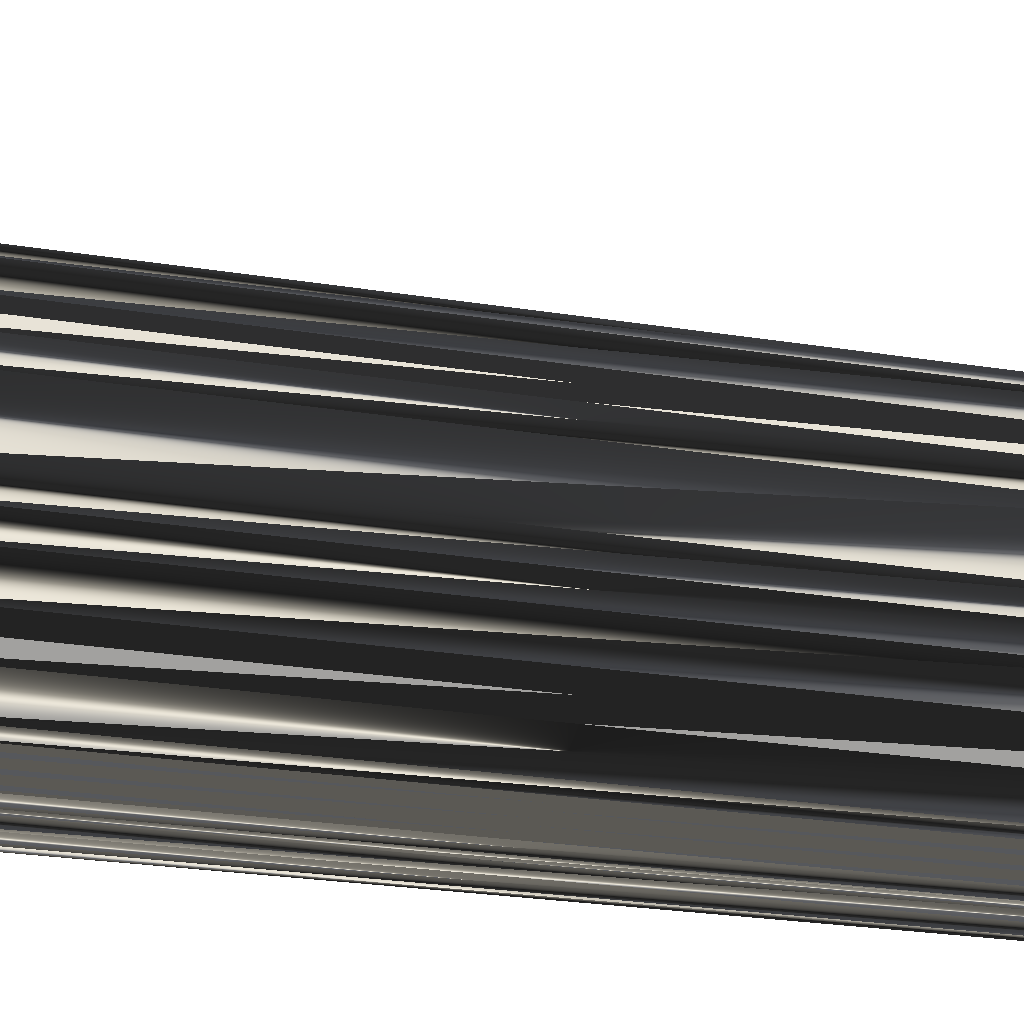
<metadata>
{"format":"obj","ext":"obj","renderer":"f3d","projection":"perspective","resolution":1024,"background":"white","views":[{"elev":-27.1,"azim":-103.8,"up":"+Y"}]}
</metadata>
<code>
v 308.8 253 0
v 308.8 253.8 0
v 308.8 254.6 0
v 309.6 252.2 0
v 309.6 253 0
v 309.6 253.8 0
v 309.6 254.6 0
v 309.6 255.4 0
v 309.6 256.2 0
v 309.6 257 0
v 309.6 257.8 0
v 309.6 258.6 0
v 309.6 259.4 0
v 310.4 251.4 0
v 310.4 252.2 0
v 310.4 253 0
v 310.4 253.8 0
v 310.4 254.6 0
v 310.4 255.4 0
v 310.4 256.2 0
v 310.4 257 0
v 310.4 257.8 0
v 310.4 258.6 0
v 310.4 259.4 0
v 310.4 260.2 0
v 311.2 250.6 0
v 311.2 251.4 0
v 311.2 252.2 0
v 311.2 253 0
v 311.2 253.8 0
v 311.2 254.6 0
v 311.2 255.4 0
v 311.2 256.2 0
v 311.2 257 0
v 311.2 257.8 0
v 311.2 258.6 0
v 311.2 259.4 0
v 311.2 260.2 0
v 312 250.6 0
v 312 251.4 0
v 312 252.2 0
v 312 253 0
v 312 253.8 0
v 312 254.6 0
v 312 255.4 0
v 312 256.2 0
v 312 257 0
v 312 257.8 0
v 312 258.6 0
v 312 259.4 0
v 312 260.2 0
v 312 261 0
v 312.8 250.6 0
v 312.8 251.4 0
v 312.8 252.2 0
v 312.8 253 0
v 312.8 253.8 0
v 312.8 254.6 0
v 312.8 255.4 0
v 312.8 256.2 0
v 312.8 257 0
v 312.8 257.8 0
v 312.8 258.6 0
v 312.8 259.4 0
v 312.8 260.2 0
v 312.8 261 0
v 313.6 250.6 0
v 313.6 251.4 0
v 313.6 252.2 0
v 313.6 253 0
v 313.6 253.8 0
v 313.6 254.6 0
v 313.6 255.4 0
v 313.6 256.2 0
v 313.6 257 0
v 313.6 257.8 0
v 313.6 258.6 0
v 313.6 259.4 0
v 313.6 260.2 0
v 313.6 261 0
v 313.6 261.8 0
v 314.4 250.6 0
v 314.4 251.4 0
v 314.4 252.2 0
v 314.4 253 0
v 314.4 253.8 0
v 314.4 254.6 0
v 314.4 255.4 0
v 314.4 256.2 0
v 314.4 257 0
v 314.4 257.8 0
v 314.4 258.6 0
v 314.4 259.4 0
v 314.4 260.2 0
v 314.4 261 0
v 314.4 261.8 0
v 315.2 250.6 0
v 315.2 251.4 0
v 315.2 252.2 0
v 315.2 253 0
v 315.2 253.8 0
v 315.2 254.6 0
v 315.2 255.4 0
v 315.2 256.2 0
v 315.2 257 0
v 315.2 257.8 0
v 315.2 258.6 0
v 315.2 259.4 0
v 315.2 260.2 0
v 315.2 261 0
v 315.2 261.8 0
v 315.2 262.6 0
v 316 251.4 0
v 316 252.2 0
v 316 253 0
v 316 253.8 0
v 316 254.6 0
v 316 255.4 0
v 316 256.2 0
v 316 257 0
v 316 257.8 0
v 316 258.6 0
v 316 259.4 0
v 316 260.2 0
v 316 261 0
v 316 261.8 0
v 316 262.6 0
v 316.8 251.4 0
v 316.8 252.2 0
v 316.8 253 0
v 316.8 253.8 0
v 316.8 254.6 0
v 316.8 255.4 0
v 316.8 256.2 0
v 316.8 257 0
v 316.8 257.8 0
v 316.8 258.6 0
v 316.8 259.4 0
v 316.8 260.2 0
v 316.8 261 0
v 316.8 261.8 0
v 316.8 262.6 0
v 316.8 263.4 0
v 317.6 251.4 0
v 317.6 252.2 0
v 317.6 253 0
v 317.6 253.8 0
v 317.6 254.6 0
v 317.6 255.4 0
v 317.6 256.2 0
v 317.6 257 0
v 317.6 257.8 0
v 317.6 258.6 0
v 317.6 259.4 0
v 317.6 260.2 0
v 317.6 261 0
v 317.6 261.8 0
v 317.6 262.6 0
v 317.6 263.4 0
v 318.4 251.4 0
v 318.4 252.2 0
v 318.4 253 0
v 318.4 253.8 0
v 318.4 254.6 0
v 318.4 255.4 0
v 318.4 256.2 0
v 318.4 257 0
v 318.4 257.8 0
v 318.4 258.6 0
v 318.4 259.4 0
v 318.4 260.2 0
v 318.4 261 0
v 318.4 261.8 0
v 318.4 262.6 0
v 318.4 263.4 0
v 318.4 264.2 0
v 319.2 251.4 0
v 319.2 252.2 0
v 319.2 253 0
v 319.2 253.8 0
v 319.2 254.6 0
v 319.2 255.4 0
v 319.2 256.2 0
v 319.2 257 0
v 319.2 257.8 0
v 319.2 258.6 0
v 319.2 259.4 0
v 319.2 260.2 0
v 319.2 261 0
v 319.2 261.8 0
v 319.2 262.6 0
v 319.2 263.4 0
v 319.2 264.2 0
v 320 252.2 0
v 320 253 0
v 320 253.8 0
v 320 254.6 0
v 320 255.4 0
v 320 256.2 0
v 320 257 0
v 320 257.8 0
v 320 258.6 0
v 320 259.4 0
v 320 260.2 0
v 320 261 0
v 320 261.8 0
v 320 262.6 0
v 320 263.4 0
v 320 264.2 0
v 320 265 0
v 320.8 252.2 0
v 320.8 253 0
v 320.8 253.8 0
v 320.8 254.6 0
v 320.8 255.4 0
v 320.8 256.2 0
v 320.8 257 0
v 320.8 257.8 0
v 320.8 258.6 0
v 320.8 259.4 0
v 320.8 260.2 0
v 320.8 261 0
v 320.8 261.8 0
v 320.8 262.6 0
v 320.8 263.4 0
v 320.8 264.2 0
v 320.8 265 0
v 321.6 252.2 0
v 321.6 253 0
v 321.6 253.8 0
v 321.6 254.6 0
v 321.6 255.4 0
v 321.6 256.2 0
v 321.6 257 0
v 321.6 257.8 0
v 321.6 258.6 0
v 321.6 259.4 0
v 321.6 260.2 0
v 321.6 261 0
v 321.6 261.8 0
v 321.6 262.6 0
v 321.6 263.4 0
v 321.6 264.2 0
v 321.6 265 0
v 321.6 265.8 0
v 308.8 253 30
v 308.8 253.8 30
v 308.8 254.6 30
v 309.6 252.2 30
v 309.6 253 30
v 309.6 253.8 30
v 309.6 254.6 30
v 309.6 255.4 30
v 309.6 256.2 30
v 309.6 257 30
v 309.6 257.8 30
v 309.6 258.6 30
v 309.6 259.4 30
v 310.4 251.4 30
v 310.4 252.2 30
v 310.4 253 30
v 310.4 253.8 30
v 310.4 254.6 30
v 310.4 255.4 30
v 310.4 256.2 30
v 310.4 257 30
v 310.4 257.8 30
v 310.4 258.6 30
v 310.4 259.4 30
v 310.4 260.2 30
v 311.2 250.6 30
v 311.2 251.4 30
v 311.2 252.2 30
v 311.2 253 30
v 311.2 253.8 30
v 311.2 254.6 30
v 311.2 255.4 30
v 311.2 256.2 30
v 311.2 257 30
v 311.2 257.8 30
v 311.2 258.6 30
v 311.2 259.4 30
v 311.2 260.2 30
v 312 250.6 30
v 312 251.4 30
v 312 252.2 30
v 312 253 30
v 312 253.8 30
v 312 254.6 30
v 312 255.4 30
v 312 256.2 30
v 312 257 30
v 312 257.8 30
v 312 258.6 30
v 312 259.4 30
v 312 260.2 30
v 312 261 30
v 312.8 250.6 30
v 312.8 251.4 30
v 312.8 252.2 30
v 312.8 253 30
v 312.8 253.8 30
v 312.8 254.6 30
v 312.8 255.4 30
v 312.8 256.2 30
v 312.8 257 30
v 312.8 257.8 30
v 312.8 258.6 30
v 312.8 259.4 30
v 312.8 260.2 30
v 312.8 261 30
v 313.6 250.6 30
v 313.6 251.4 30
v 313.6 252.2 30
v 313.6 253 30
v 313.6 253.8 30
v 313.6 254.6 30
v 313.6 255.4 30
v 313.6 256.2 30
v 313.6 257 30
v 313.6 257.8 30
v 313.6 258.6 30
v 313.6 259.4 30
v 313.6 260.2 30
v 313.6 261 30
v 313.6 261.8 30
v 314.4 250.6 30
v 314.4 251.4 30
v 314.4 252.2 30
v 314.4 253 30
v 314.4 253.8 30
v 314.4 254.6 30
v 314.4 255.4 30
v 314.4 256.2 30
v 314.4 257 30
v 314.4 257.8 30
v 314.4 258.6 30
v 314.4 259.4 30
v 314.4 260.2 30
v 314.4 261 30
v 314.4 261.8 30
v 315.2 250.6 30
v 315.2 251.4 30
v 315.2 252.2 30
v 315.2 253 30
v 315.2 253.8 30
v 315.2 254.6 30
v 315.2 255.4 30
v 315.2 256.2 30
v 315.2 257 30
v 315.2 257.8 30
v 315.2 258.6 30
v 315.2 259.4 30
v 315.2 260.2 30
v 315.2 261 30
v 315.2 261.8 30
v 315.2 262.6 30
v 316 251.4 30
v 316 252.2 30
v 316 253 30
v 316 253.8 30
v 316 254.6 30
v 316 255.4 30
v 316 256.2 30
v 316 257 30
v 316 257.8 30
v 316 258.6 30
v 316 259.4 30
v 316 260.2 30
v 316 261 30
v 316 261.8 30
v 316 262.6 30
v 316.8 251.4 30
v 316.8 252.2 30
v 316.8 253 30
v 316.8 253.8 30
v 316.8 254.6 30
v 316.8 255.4 30
v 316.8 256.2 30
v 316.8 257 30
v 316.8 257.8 30
v 316.8 258.6 30
v 316.8 259.4 30
v 316.8 260.2 30
v 316.8 261 30
v 316.8 261.8 30
v 316.8 262.6 30
v 316.8 263.4 30
v 317.6 251.4 30
v 317.6 252.2 30
v 317.6 253 30
v 317.6 253.8 30
v 317.6 254.6 30
v 317.6 255.4 30
v 317.6 256.2 30
v 317.6 257 30
v 317.6 257.8 30
v 317.6 258.6 30
v 317.6 259.4 30
v 317.6 260.2 30
v 317.6 261 30
v 317.6 261.8 30
v 317.6 262.6 30
v 317.6 263.4 30
v 318.4 251.4 30
v 318.4 252.2 30
v 318.4 253 30
v 318.4 253.8 30
v 318.4 254.6 30
v 318.4 255.4 30
v 318.4 256.2 30
v 318.4 257 30
v 318.4 257.8 30
v 318.4 258.6 30
v 318.4 259.4 30
v 318.4 260.2 30
v 318.4 261 30
v 318.4 261.8 30
v 318.4 262.6 30
v 318.4 263.4 30
v 318.4 264.2 30
v 319.2 251.4 30
v 319.2 252.2 30
v 319.2 253 30
v 319.2 253.8 30
v 319.2 254.6 30
v 319.2 255.4 30
v 319.2 256.2 30
v 319.2 257 30
v 319.2 257.8 30
v 319.2 258.6 30
v 319.2 259.4 30
v 319.2 260.2 30
v 319.2 261 30
v 319.2 261.8 30
v 319.2 262.6 30
v 319.2 263.4 30
v 319.2 264.2 30
v 320 252.2 30
v 320 253 30
v 320 253.8 30
v 320 254.6 30
v 320 255.4 30
v 320 256.2 30
v 320 257 30
v 320 257.8 30
v 320 258.6 30
v 320 259.4 30
v 320 260.2 30
v 320 261 30
v 320 261.8 30
v 320 262.6 30
v 320 263.4 30
v 320 264.2 30
v 320 265 30
v 320.8 252.2 30
v 320.8 253 30
v 320.8 253.8 30
v 320.8 254.6 30
v 320.8 255.4 30
v 320.8 256.2 30
v 320.8 257 30
v 320.8 257.8 30
v 320.8 258.6 30
v 320.8 259.4 30
v 320.8 260.2 30
v 320.8 261 30
v 320.8 261.8 30
v 320.8 262.6 30
v 320.8 263.4 30
v 320.8 264.2 30
v 320.8 265 30
v 321.6 252.2 30
v 321.6 253 30
v 321.6 253.8 30
v 321.6 254.6 30
v 321.6 255.4 30
v 321.6 256.2 30
v 321.6 257 30
v 321.6 257.8 30
v 321.6 258.6 30
v 321.6 259.4 30
v 321.6 260.2 30
v 321.6 261 30
v 321.6 261.8 30
v 321.6 262.6 30
v 321.6 263.4 30
v 321.6 264.2 30
v 321.6 265 30
v 321.6 265.8 30
f 7 6 17
f 26 27 14
f 40 28 27
f 26 39 27
f 16 5 15
f 115 130 116
f 18 8 7
f 52 51 65
f 22 12 11
f 42 43 30
f 225 226 209
f 205 222 206
f 142 143 127
f 181 180 196
f 80 95 81
f 223 207 206
f 210 227 245
f 66 81 52
f 113 98 97
f 185 201 186
f 155 140 139
f 20 19 32
f 101 87 86
f 16 17 6
f 15 14 27
f 83 82 97
f 79 66 65
f 145 129 144
f 128 114 113
f 196 213 197
f 85 71 70
f 82 68 67
f 30 31 18
f 116 130 131
f 100 86 85
f 98 99 84
f 46 47 34
f 15 4 14
f 18 19 8
f 8 9 3
f 19 20 9
f 9 10 3
f 23 36 24
f 11 12 3
f 23 24 13
f 5 2 1
f 64 77 78
f 66 79 80
f 36 49 37
f 37 38 25
f 51 50 64
f 108 94 93
f 64 63 77
f 72 86 87
f 119 105 104
f 95 109 110
f 94 109 95
f 94 80 79
f 126 112 111
f 173 157 172
f 92 78 77
f 34 33 46
f 89 90 75
f 89 75 74
f 125 140 126
f 76 91 77
f 122 108 107
f 101 102 87
f 171 156 155
f 105 120 106
f 156 141 140
f 124 125 110
f 175 192 176
f 157 142 141
f 158 173 174
f 111 112 96
f 24 25 13
f 208 209 193
f 158 174 159
f 210 176 193
f 186 170 169
f 131 147 132
f 200 201 185
f 167 168 152
f 191 192 175
f 186 187 170
f 201 218 202
f 135 150 151
f 135 134 150
f 233 217 216
f 131 117 116
f 103 104 89
f 163 180 164
f 198 182 197
f 164 181 165
f 169 168 185
f 144 129 128
f 132 147 148
f 162 163 147
f 160 145 144
f 164 165 149
f 151 150 166
f 163 148 147
f 145 146 130
f 164 180 181
f 216 199 215
f 214 231 215
f 200 216 217
f 15 5 4
f 7 8 3
f 16 6 5
f 5 1 4
f 15 27 28
f 16 28 29
f 40 41 28
f 28 16 15
f 55 69 56
f 29 30 17
f 57 44 43
f 41 29 28
f 53 54 40
f 39 40 27
f 39 53 40
f 41 55 42
f 40 54 41
f 41 42 29
f 54 67 68
f 53 67 54
f 54 55 41
f 83 69 68
f 68 55 54
f 84 69 83
f 83 68 82
f 115 101 100
f 98 83 97
f 85 84 99
f 99 98 113
f 70 69 84
f 86 100 101
f 85 99 100
f 100 99 114
f 101 115 116
f 117 131 132
f 70 57 56
f 56 42 55
f 70 56 69
f 69 55 68
f 85 70 84
f 84 83 98
f 71 58 57
f 57 43 56
f 85 86 71
f 71 57 70
f 73 59 72
f 72 58 71
f 118 117 132
f 86 72 71
f 102 88 87
f 87 73 72
f 103 118 104
f 103 89 88
f 104 118 119
f 152 137 136
f 149 148 164
f 153 152 168
f 73 60 59
f 61 74 75
f 89 74 88
f 88 73 87
f 101 116 102
f 102 103 88
f 31 30 43
f 44 57 58
f 19 18 31
f 45 44 58
f 72 59 58
f 58 59 45
f 18 17 30
f 30 29 42
f 44 45 32
f 8 19 9
f 42 56 43
f 43 44 31
f 6 3 2
f 7 3 6
f 6 2 5
f 18 7 17
f 17 16 29
f 12 13 3
f 31 44 32
f 36 23 35
f 19 31 32
f 60 47 46
f 20 33 21
f 20 21 10
f 11 10 21
f 33 20 32
f 32 45 33
f 46 45 59
f 60 74 61
f 46 33 45
f 60 61 47
f 60 46 59
f 47 48 35
f 33 34 21
f 75 76 62
f 61 62 48
f 61 75 62
f 48 62 49
f 9 20 10
f 10 11 3
f 47 61 48
f 34 35 22
f 34 47 35
f 22 23 12
f 11 21 22
f 22 21 34
f 22 35 23
f 24 36 37
f 37 25 24
f 23 13 12
f 38 52 25
f 38 50 51
f 38 51 52
f 38 37 50
f 52 65 66
f 66 80 81
f 51 64 65
f 65 64 78
f 62 63 49
f 48 36 35
f 36 48 49
f 50 63 64
f 37 49 50
f 50 49 63
f 65 78 79
f 79 78 93
f 95 80 94
f 94 79 93
f 96 112 81
f 81 95 96
f 96 95 110
f 109 124 110
f 110 111 96
f 110 125 111
f 158 143 142
f 127 143 112
f 112 126 127
f 127 126 141
f 94 108 109
f 137 123 122
f 109 108 123
f 125 139 140
f 124 139 125
f 125 126 111
f 105 119 120
f 92 107 93
f 121 136 122
f 123 138 124
f 124 109 123
f 123 108 122
f 63 62 76
f 105 91 90
f 106 107 92
f 92 93 78
f 106 121 107
f 107 108 93
f 60 73 74
f 74 73 88
f 75 90 76
f 76 77 63
f 89 104 90
f 91 106 92
f 92 77 91
f 91 76 90
f 106 91 105
f 105 90 104
f 120 134 135
f 120 121 106
f 122 136 137
f 137 138 123
f 169 170 154
f 153 169 154
f 151 167 152
f 152 153 137
f 204 205 189
f 186 169 185
f 186 202 187
f 187 188 171
f 170 155 154
f 153 154 138
f 204 189 188
f 188 172 171
f 221 222 205
f 203 188 187
f 137 153 138
f 138 139 124
f 170 171 155
f 154 139 138
f 172 157 156
f 155 139 154
f 157 158 142
f 141 126 140
f 157 141 156
f 156 140 155
f 158 157 173
f 173 172 189
f 158 159 143
f 142 127 141
f 159 176 143
f 174 190 191
f 174 175 159
f 174 191 175
f 175 176 159
f 208 193 192
f 190 174 173
f 191 207 192
f 192 193 176
f 170 187 171
f 171 172 156
f 206 191 190
f 189 172 188
f 173 189 190
f 190 189 205
f 208 192 207
f 207 191 206
f 208 207 224
f 227 244 245
f 208 224 225
f 209 210 193
f 209 208 225
f 210 209 226
f 226 225 242
f 210 226 227
f 227 226 243
f 241 224 240
f 227 243 244
f 223 224 207
f 241 225 224
f 243 226 242
f 242 225 241
f 239 240 223
f 223 240 224
f 203 220 204
f 239 223 222
f 238 221 237
f 204 221 205
f 205 206 190
f 219 203 202
f 222 238 239
f 221 238 222
f 222 223 206
f 202 218 219
f 204 220 221
f 204 188 203
f 203 187 202
f 218 235 219
f 220 237 221
f 201 217 218
f 219 235 236
f 203 219 220
f 220 219 236
f 236 237 220
f 216 200 199
f 217 234 218
f 218 234 235
f 198 214 215
f 217 233 234
f 215 199 198
f 216 215 232
f 216 232 233
f 166 182 183
f 184 200 185
f 183 182 198
f 198 197 214
f 212 196 195
f 215 231 232
f 167 166 183
f 184 183 199
f 200 184 199
f 199 183 198
f 200 217 201
f 201 202 186
f 165 182 166
f 167 183 184
f 151 166 167
f 168 184 185
f 167 184 168
f 168 169 153
f 120 135 121
f 121 122 107
f 120 119 134
f 136 151 152
f 121 135 136
f 136 135 151
f 103 102 117
f 118 132 133
f 119 118 133
f 133 132 148
f 119 133 134
f 166 150 165
f 134 133 149
f 149 133 148
f 134 149 150
f 150 149 165
f 165 181 182
f 182 181 197
f 131 146 147
f 147 146 162
f 162 178 179
f 163 164 148
f 118 103 117
f 117 102 116
f 115 114 129
f 130 146 131
f 161 146 145
f 128 113 97
f 115 100 114
f 114 99 113
f 145 130 129
f 177 161 160
f 130 115 129
f 129 114 128
f 128 97 144
f 178 161 177
f 144 97 160
f 162 146 161
f 161 145 160
f 160 97 177
f 162 161 178
f 212 195 211
f 163 162 179
f 194 178 177
f 163 179 180
f 180 179 195
f 212 213 196
f 194 179 178
f 197 181 196
f 196 180 195
f 230 214 213
f 228 211 177
f 212 229 213
f 213 214 197
f 214 230 231
f 211 195 194
f 194 195 179
f 228 212 211
f 211 194 177
f 230 213 229
f 229 212 228
f 251 252 262
f 272 271 259
f 273 285 272
f 284 271 272
f 250 261 260
f 375 360 361
f 253 263 252
f 296 297 310
f 257 267 256
f 288 287 275
f 471 470 454
f 467 450 451
f 388 387 372
f 425 426 441
f 340 325 326
f 452 468 451
f 472 455 490
f 326 311 297
f 343 358 342
f 446 430 431
f 385 400 384
f 264 265 277
f 332 346 331
f 262 261 251
f 259 260 272
f 327 328 342
f 311 324 310
f 374 390 389
f 359 373 358
f 458 441 442
f 316 330 315
f 313 327 312
f 276 275 263
f 375 361 376
f 331 345 330
f 344 343 329
f 292 291 279
f 249 260 259
f 264 263 253
f 254 253 248
f 265 264 254
f 255 254 248
f 281 268 269
f 257 256 248
f 269 268 258
f 247 250 246
f 322 309 323
f 324 311 325
f 294 281 282
f 283 282 270
f 295 296 309
f 339 353 338
f 308 309 322
f 331 317 332
f 350 364 349
f 354 340 355
f 354 339 340
f 325 339 324
f 357 371 356
f 402 418 417
f 323 337 322
f 278 279 291
f 335 334 320
f 320 334 319
f 385 370 371
f 336 321 322
f 353 367 352
f 347 346 332
f 401 416 400
f 365 350 351
f 386 401 385
f 370 369 355
f 437 420 421
f 387 402 386
f 418 403 419
f 357 356 341
f 270 269 258
f 454 453 438
f 419 403 404
f 421 455 438
f 415 431 414
f 392 376 377
f 446 445 430
f 413 412 397
f 437 436 420
f 432 431 415
f 463 446 447
f 395 380 396
f 379 380 395
f 462 478 461
f 362 376 361
f 349 348 334
f 425 408 409
f 427 443 442
f 426 409 410
f 413 414 430
f 374 389 373
f 392 377 393
f 408 407 392
f 390 405 389
f 410 409 394
f 395 396 411
f 393 408 392
f 391 390 375
f 425 409 426
f 444 461 460
f 476 459 460
f 461 445 462
f 250 260 249
f 253 252 248
f 251 261 250
f 246 250 249
f 272 260 273
f 273 261 274
f 286 285 273
f 261 273 260
f 314 300 301
f 275 274 262
f 289 302 288
f 274 286 273
f 299 298 285
f 285 284 272
f 298 284 285
f 300 286 287
f 299 285 286
f 287 286 274
f 312 299 313
f 312 298 299
f 300 299 286
f 314 328 313
f 300 313 299
f 314 329 328
f 313 328 327
f 346 360 345
f 328 343 342
f 329 330 344
f 343 344 358
f 314 315 329
f 345 331 346
f 344 330 345
f 344 345 359
f 360 346 361
f 376 362 377
f 302 315 301
f 287 301 300
f 301 315 314
f 300 314 313
f 315 330 329
f 328 329 343
f 303 316 302
f 288 302 301
f 331 330 316
f 302 316 315
f 304 318 317
f 303 317 316
f 362 363 377
f 317 331 316
f 333 347 332
f 318 332 317
f 363 348 349
f 334 348 333
f 363 349 364
f 382 397 381
f 393 394 409
f 397 398 413
f 305 318 304
f 319 306 320
f 319 334 333
f 318 333 332
f 361 346 347
f 348 347 333
f 275 276 288
f 302 289 303
f 263 264 276
f 289 290 303
f 304 317 303
f 304 303 290
f 262 263 275
f 274 275 287
f 290 289 277
f 264 253 254
f 301 287 288
f 289 288 276
f 248 251 247
f 248 252 251
f 247 251 250
f 252 263 262
f 261 262 274
f 258 257 248
f 289 276 277
f 268 281 280
f 276 264 277
f 292 305 291
f 278 265 266
f 266 265 255
f 255 256 266
f 265 278 277
f 290 277 278
f 290 291 304
f 319 305 306
f 278 291 290
f 306 305 292
f 291 305 304
f 293 292 280
f 279 278 266
f 321 320 307
f 307 306 293
f 320 306 307
f 307 293 294
f 265 254 255
f 256 255 248
f 306 292 293
f 280 279 267
f 292 279 280
f 268 267 257
f 266 256 267
f 266 267 279
f 280 267 268
f 281 269 282
f 270 282 269
f 258 268 257
f 297 283 270
f 295 283 296
f 296 283 297
f 282 283 295
f 310 297 311
f 325 311 326
f 309 296 310
f 309 310 323
f 308 307 294
f 281 293 280
f 293 281 294
f 308 295 309
f 294 282 295
f 294 295 308
f 323 310 324
f 323 324 338
f 325 340 339
f 324 339 338
f 357 341 326
f 340 326 341
f 340 341 355
f 369 354 355
f 356 355 341
f 370 355 356
f 388 403 387
f 388 372 357
f 371 357 372
f 371 372 386
f 353 339 354
f 368 382 367
f 353 354 368
f 384 370 385
f 384 369 370
f 371 370 356
f 364 350 365
f 352 337 338
f 381 366 367
f 383 368 369
f 354 369 368
f 353 368 367
f 307 308 321
f 336 350 335
f 352 351 337
f 338 337 323
f 366 351 352
f 353 352 338
f 318 305 319
f 318 319 333
f 335 320 321
f 322 321 308
f 349 334 335
f 351 336 337
f 322 337 336
f 321 336 335
f 336 351 350
f 335 350 349
f 379 365 380
f 366 365 351
f 381 367 382
f 383 382 368
f 415 414 399
f 414 398 399
f 412 396 397
f 398 397 382
f 450 449 434
f 414 431 430
f 447 431 432
f 433 432 416
f 400 415 399
f 399 398 383
f 434 449 433
f 417 433 416
f 467 466 450
f 433 448 432
f 398 382 383
f 384 383 369
f 416 415 400
f 384 399 383
f 402 417 401
f 384 400 399
f 403 402 387
f 371 386 385
f 386 402 401
f 385 401 400
f 402 403 418
f 417 418 434
f 404 403 388
f 372 387 386
f 421 404 388
f 435 419 436
f 420 419 404
f 436 419 420
f 421 420 404
f 438 453 437
f 419 435 418
f 452 436 437
f 438 437 421
f 432 415 416
f 417 416 401
f 436 451 435
f 417 434 433
f 434 418 435
f 434 435 450
f 437 453 452
f 436 452 451
f 452 453 469
f 489 472 490
f 469 453 470
f 455 454 438
f 453 454 470
f 454 455 471
f 470 471 487
f 471 455 472
f 471 472 488
f 469 486 485
f 488 472 489
f 469 468 452
f 470 486 469
f 471 488 487
f 470 487 486
f 485 484 468
f 485 468 469
f 465 448 449
f 468 484 467
f 466 483 482
f 466 449 450
f 451 450 435
f 448 464 447
f 483 467 484
f 483 466 467
f 468 467 451
f 463 447 464
f 465 449 466
f 433 449 448
f 432 448 447
f 480 463 464
f 482 465 466
f 462 446 463
f 480 464 481
f 464 448 465
f 464 465 481
f 482 481 465
f 445 461 444
f 479 462 463
f 479 463 480
f 459 443 460
f 478 462 479
f 444 460 443
f 460 461 477
f 477 461 478
f 427 411 428
f 445 429 430
f 427 428 443
f 442 443 459
f 441 457 440
f 476 460 477
f 411 412 428
f 428 429 444
f 429 445 444
f 428 444 443
f 462 445 446
f 447 446 431
f 427 410 411
f 428 412 429
f 411 396 412
f 429 413 430
f 429 412 413
f 414 413 398
f 380 365 366
f 367 366 352
f 364 365 379
f 396 381 397
f 380 366 381
f 380 381 396
f 347 348 362
f 377 363 378
f 363 364 378
f 377 378 393
f 378 364 379
f 395 411 410
f 378 379 394
f 378 394 393
f 394 379 395
f 394 395 410
f 426 410 427
f 426 427 442
f 391 376 392
f 391 392 407
f 423 407 424
f 409 408 393
f 348 363 362
f 347 362 361
f 359 360 374
f 391 375 376
f 391 406 390
f 358 373 342
f 345 360 359
f 344 359 358
f 375 390 374
f 406 422 405
f 360 375 374
f 359 374 373
f 342 373 389
f 406 423 422
f 342 389 405
f 391 407 406
f 390 406 405
f 342 405 422
f 406 407 423
f 440 457 456
f 407 408 424
f 423 439 422
f 424 408 425
f 424 425 440
f 458 457 441
f 424 439 423
f 426 442 441
f 425 441 440
f 459 475 458
f 456 473 422
f 474 457 458
f 459 458 442
f 475 459 476
f 440 456 439
f 440 439 424
f 457 473 456
f 439 456 422
f 458 475 474
f 457 474 473
f 1 246 4
f 4 249 246
f 4 249 14
f 14 259 249
f 14 259 26
f 26 271 259
f 26 271 39
f 39 284 271
f 39 284 53
f 53 298 284
f 53 298 67
f 67 312 298
f 67 312 82
f 82 327 312
f 82 327 97
f 97 342 327
f 97 342 144
f 144 389 342
f 144 389 160
f 160 405 389
f 160 405 177
f 177 422 405
f 177 422 228
f 228 473 422
f 228 473 229
f 229 474 473
f 229 474 230
f 230 475 474
f 230 475 231
f 231 476 475
f 231 476 232
f 232 477 476
f 232 477 233
f 233 478 477
f 233 478 234
f 234 479 478
f 234 479 235
f 235 480 479
f 235 480 236
f 236 481 480
f 236 481 237
f 237 482 481
f 237 482 238
f 238 483 482
f 238 483 239
f 239 484 483
f 239 484 240
f 240 485 484
f 240 485 241
f 241 486 485
f 241 486 242
f 242 487 486
f 242 487 243
f 243 488 487
f 243 488 244
f 244 489 488
f 244 489 245
f 245 490 489
f 245 490 210
f 210 455 490
f 210 455 176
f 176 421 455
f 176 421 143
f 143 388 421
f 143 388 112
f 112 357 388
f 112 357 81
f 81 326 357
f 81 326 52
f 52 297 326
f 52 297 25
f 25 270 297
f 25 270 13
f 13 258 270
f 13 258 12
f 12 257 258
f 12 257 11
f 11 256 257
f 11 256 10
f 10 255 256
f 10 255 3
f 3 248 255
f 3 248 2
f 2 247 248
f 2 247 1
f 1 246 247

</code>
